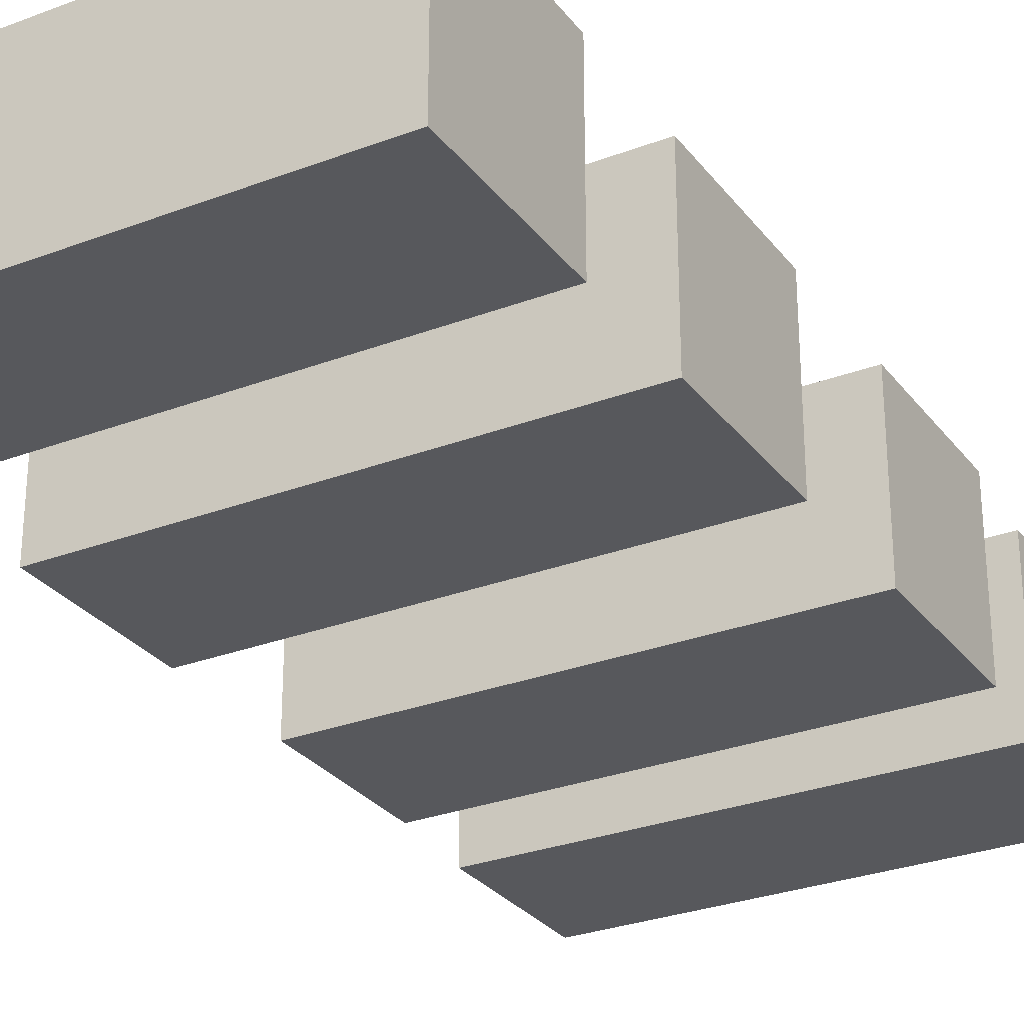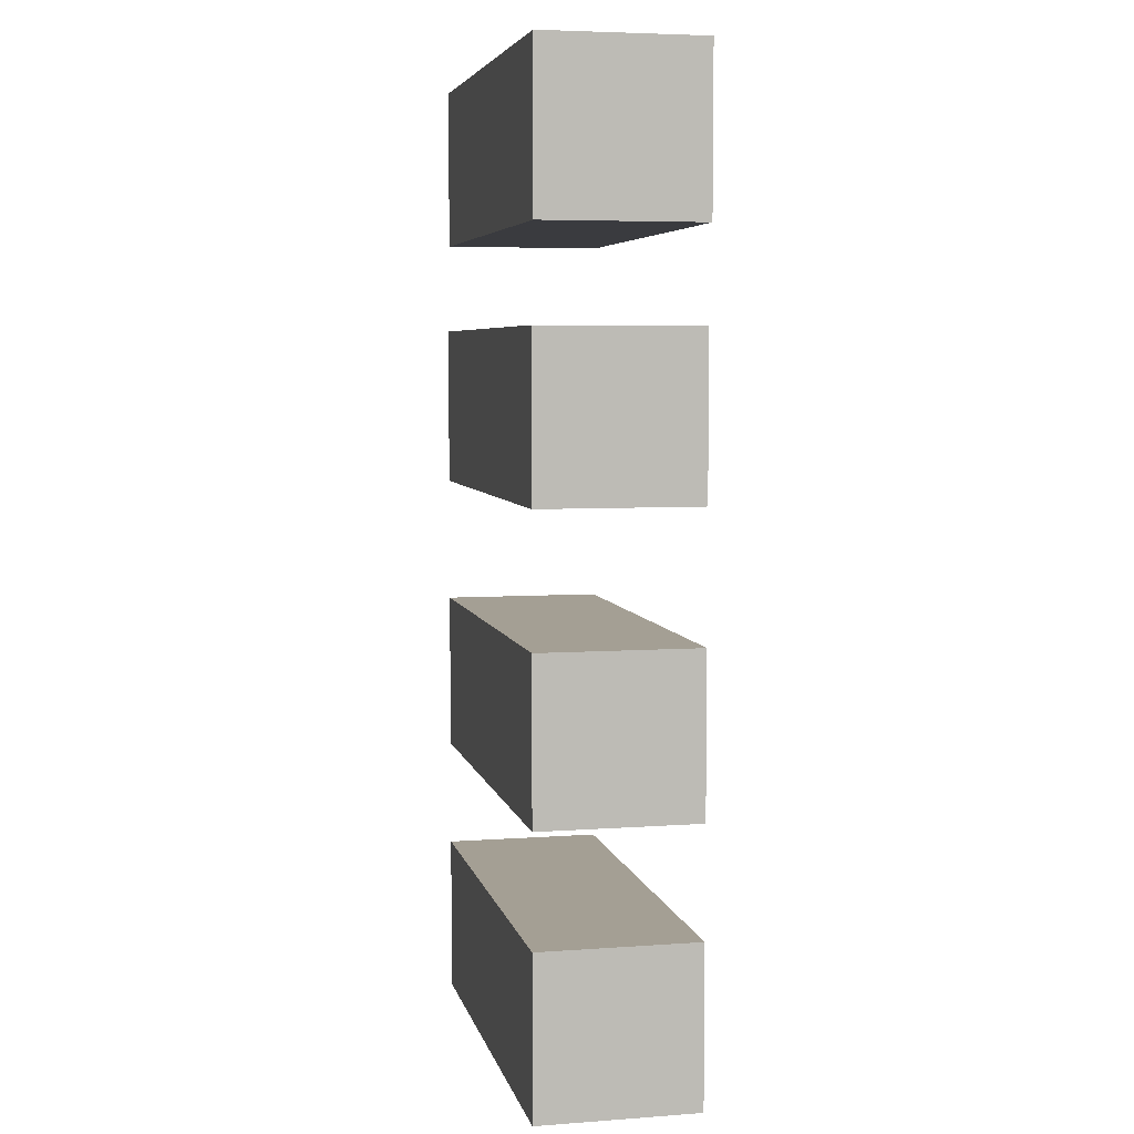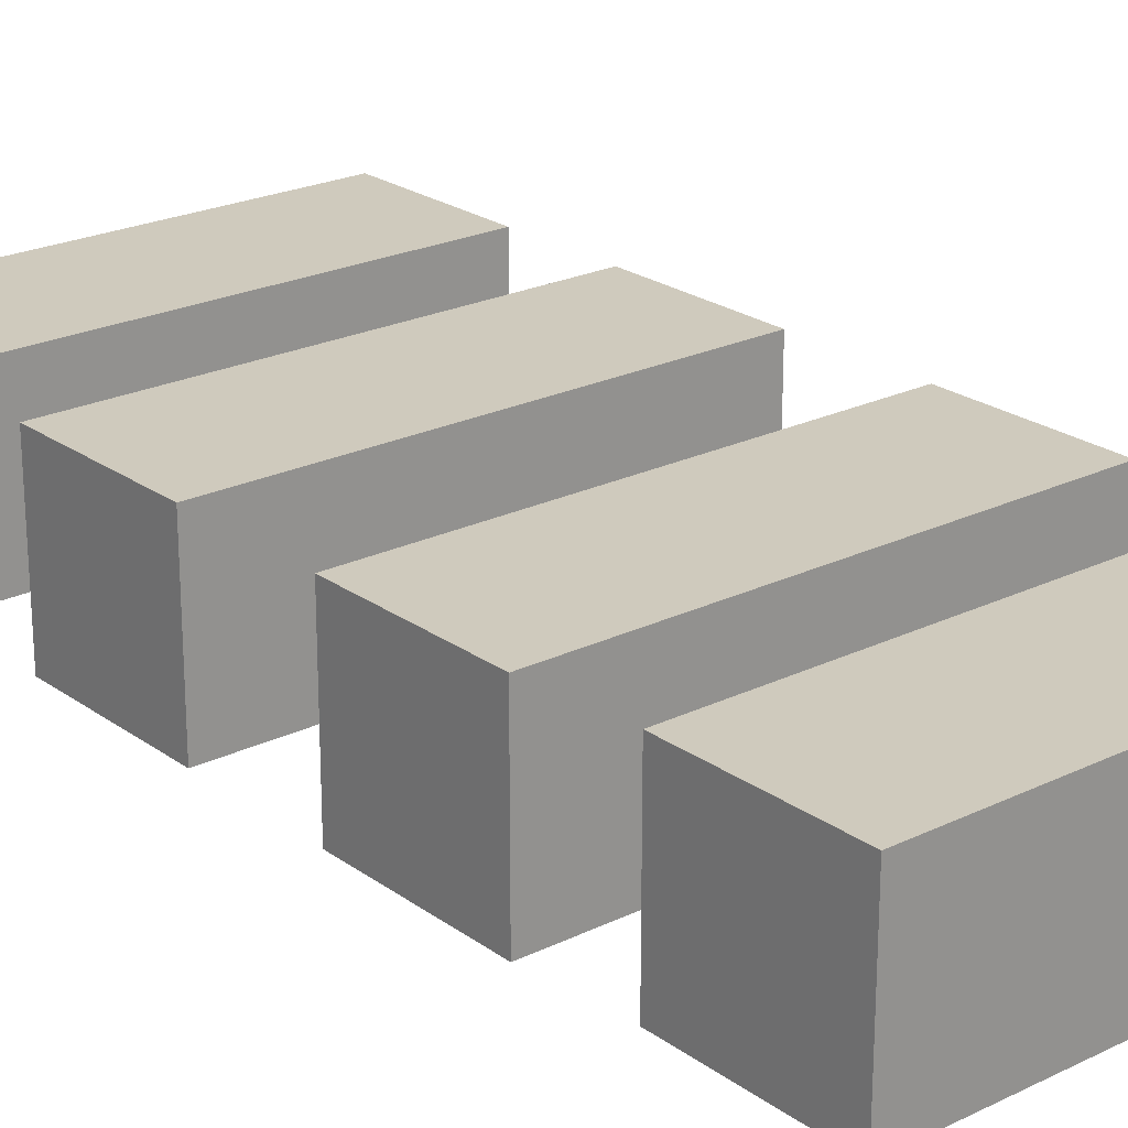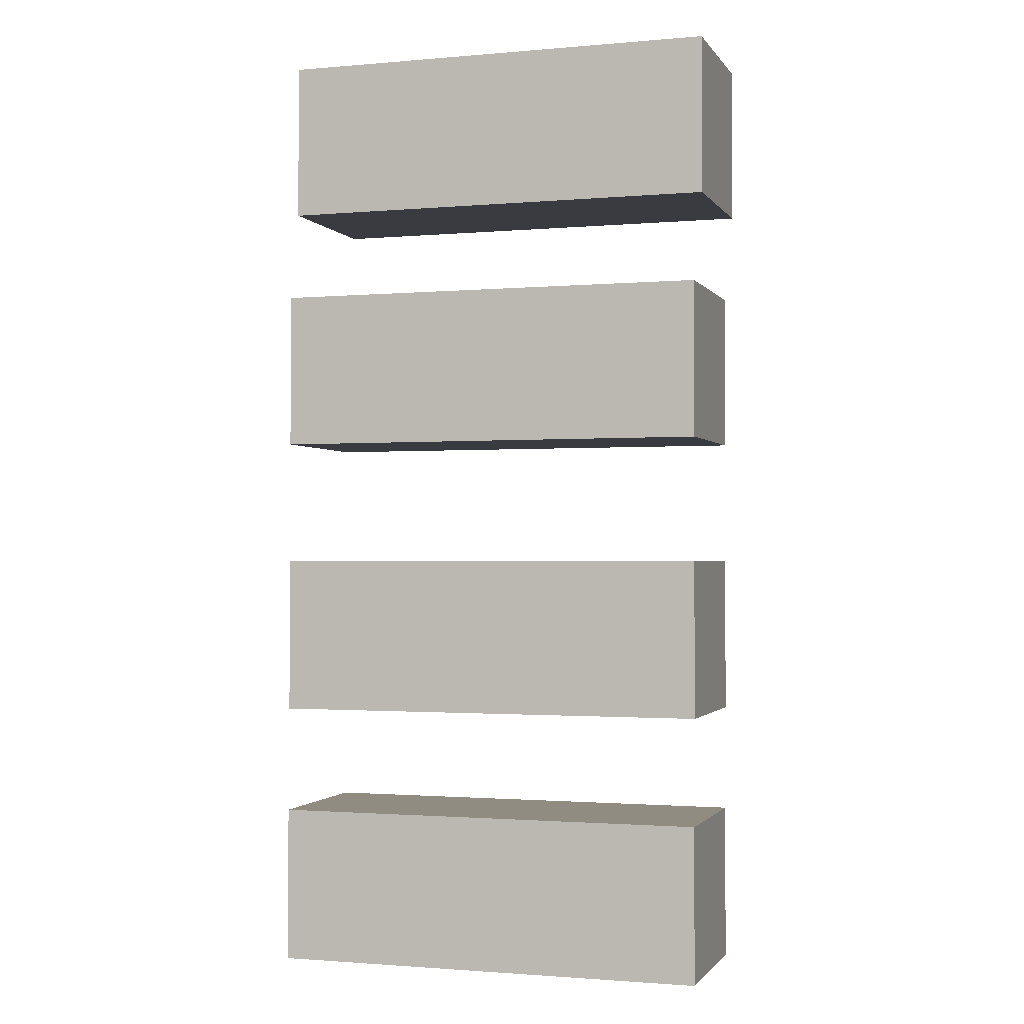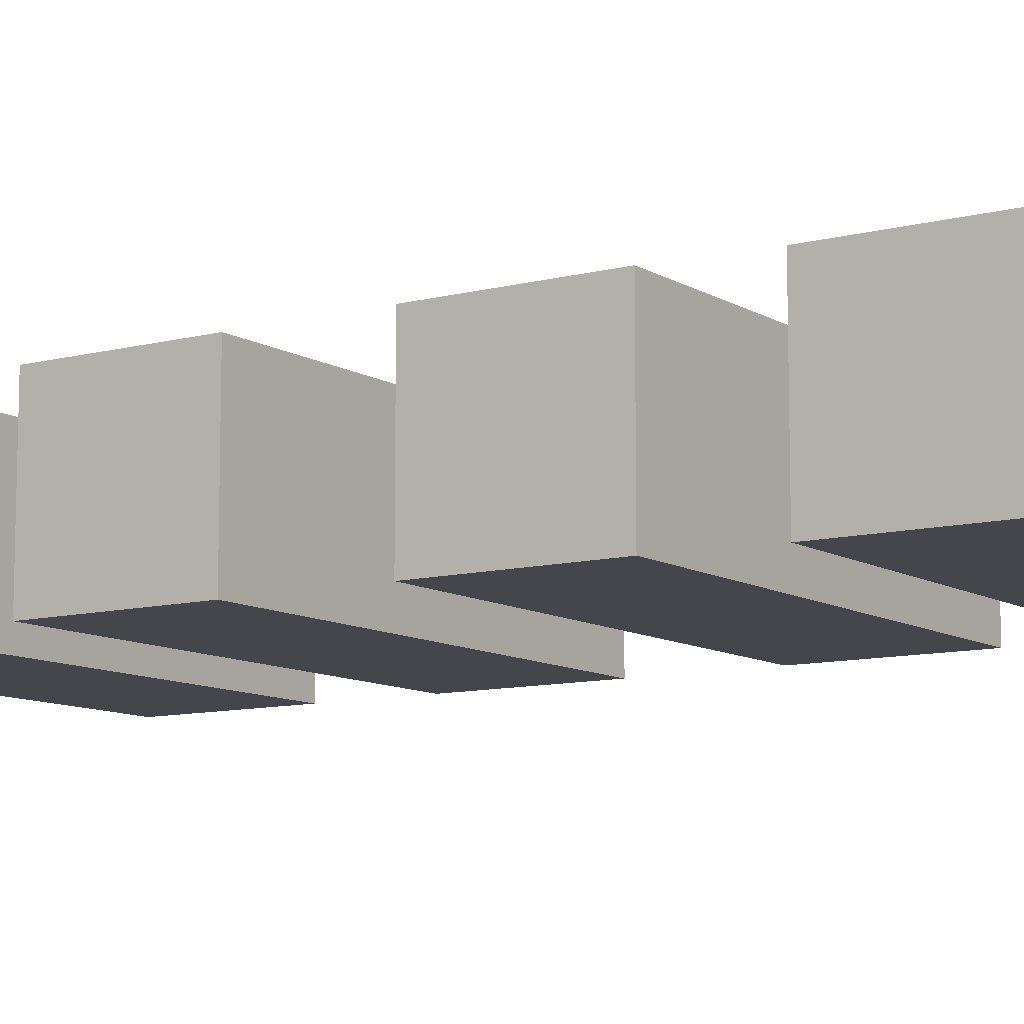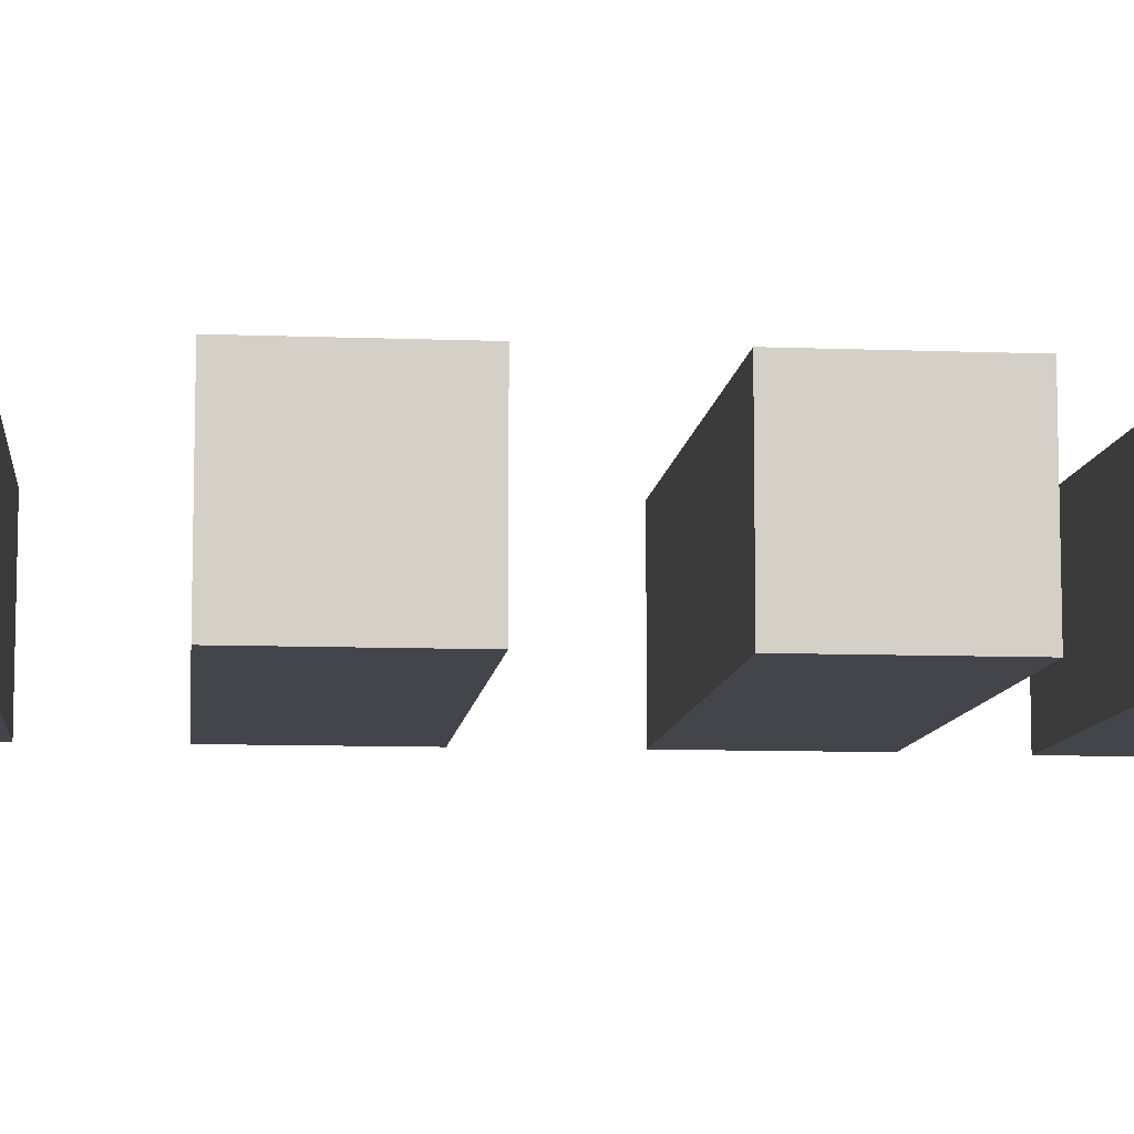
<metadata>
{"format":"obj","ext":"obj","renderer":"f3d","projection":"perspective","resolution":1024,"background":"white","views":[{"elev":-28.7,"azim":-150.3,"up":"+Y"},{"elev":5.6,"azim":77.6,"up":"+Z"},{"elev":22.9,"azim":-39.6,"up":"+Y"},{"elev":-1.4,"azim":17.6,"up":"+Z"},{"elev":-10.0,"azim":-56.1,"up":"+Y"},{"elev":-9.2,"azim":-95.9,"up":"+Y"}]}
</metadata>
<code>
o T_Techo1
v -4.614 1.455 -7.936
v -4.614 2.455 -7.936
v -4.614 1.455 -8.936
v -4.614 2.455 -8.936
v -1.814 1.455 -7.936
v -1.814 2.455 -7.936
v -1.814 1.455 -8.936
v -1.814 2.455 -8.936
f 1 2 4 3
f 3 4 8 7
f 7 8 6 5
f 5 6 2 1
f 3 7 5 1
f 8 4 2 6
o T_Techo2
v -4.612 1.455 -6.142
v -4.612 2.455 -6.142
v -4.612 1.455 -7.142
v -4.612 2.455 -7.142
v -1.812 1.455 -6.142
v -1.812 2.455 -6.142
v -1.812 1.455 -7.142
v -1.812 2.455 -7.142
f 9 10 12 11
f 11 12 16 15
f 15 16 14 13
f 13 14 10 9
f 11 15 13 9
f 16 12 10 14
o T_Techo3
v -4.619 1.455 -9.62
v -4.619 2.455 -9.62
v -4.619 1.455 -10.62
v -4.619 2.455 -10.62
v -1.819 1.455 -9.62
v -1.819 2.455 -9.62
v -1.819 1.455 -10.62
v -1.819 2.455 -10.62
f 17 18 20 19
f 19 20 24 23
f 23 24 22 21
f 21 22 18 17
f 19 23 21 17
f 24 20 18 22
o T_Techo4
v -4.558 1.455 -4.582
v -4.558 2.455 -4.582
v -4.558 1.455 -5.582
v -4.558 2.455 -5.582
v -1.758 1.455 -4.582
v -1.758 2.455 -4.582
v -1.758 1.455 -5.582
v -1.758 2.455 -5.582
f 25 26 28 27
f 27 28 32 31
f 31 32 30 29
f 29 30 26 25
f 27 31 29 25
f 32 28 26 30

</code>
